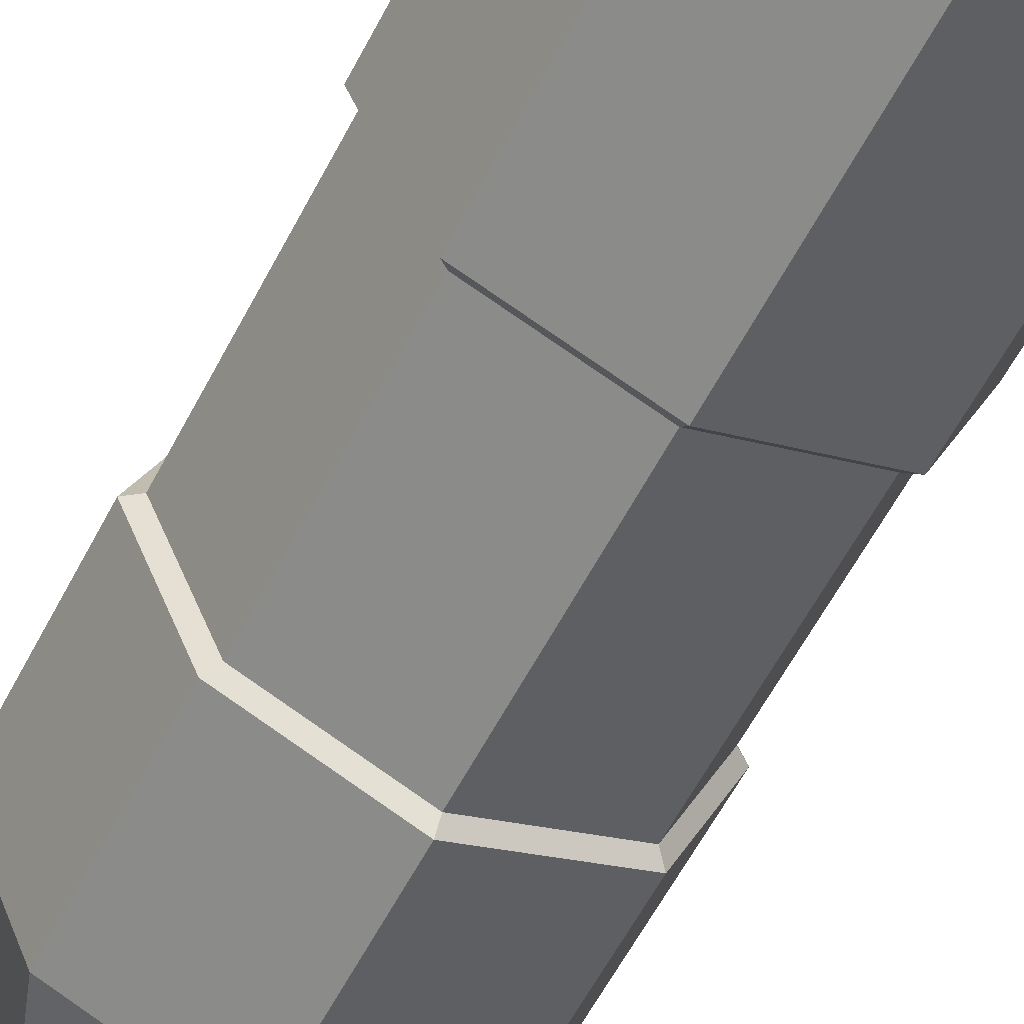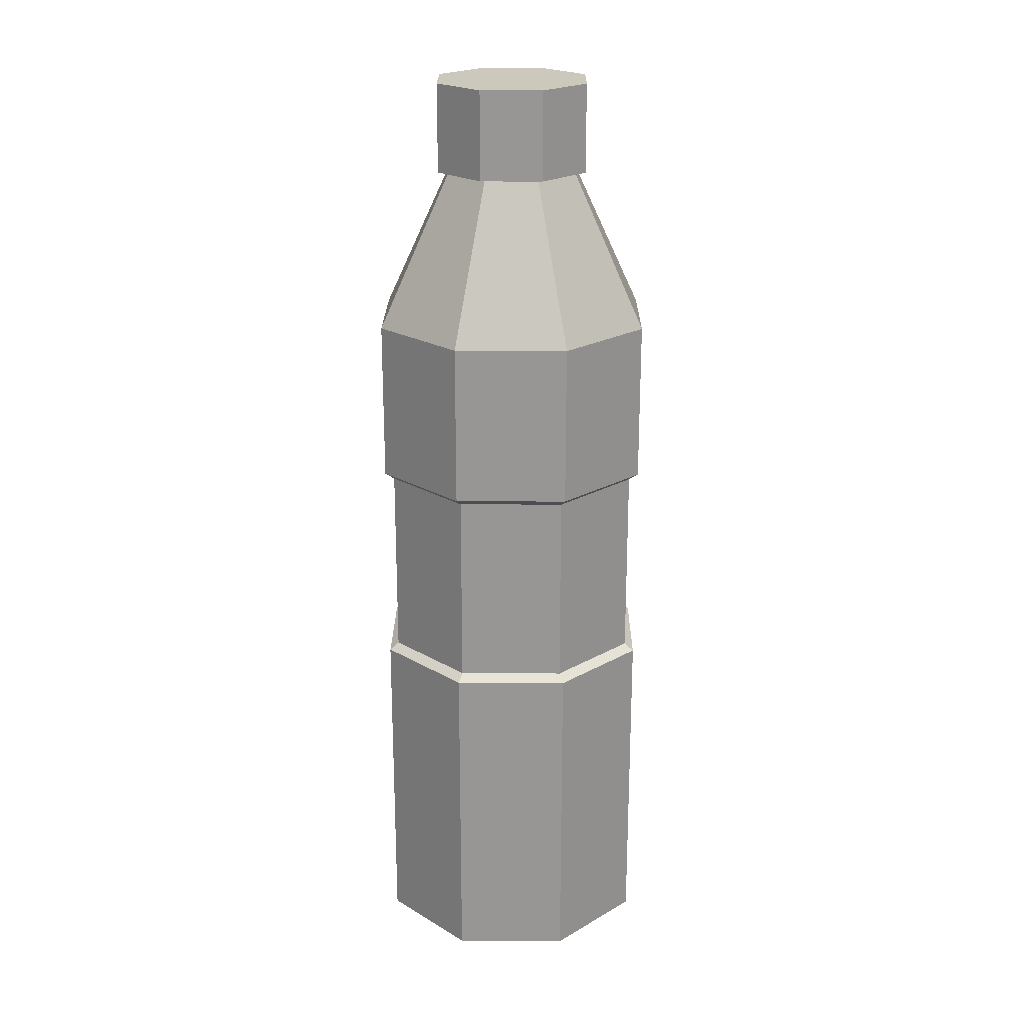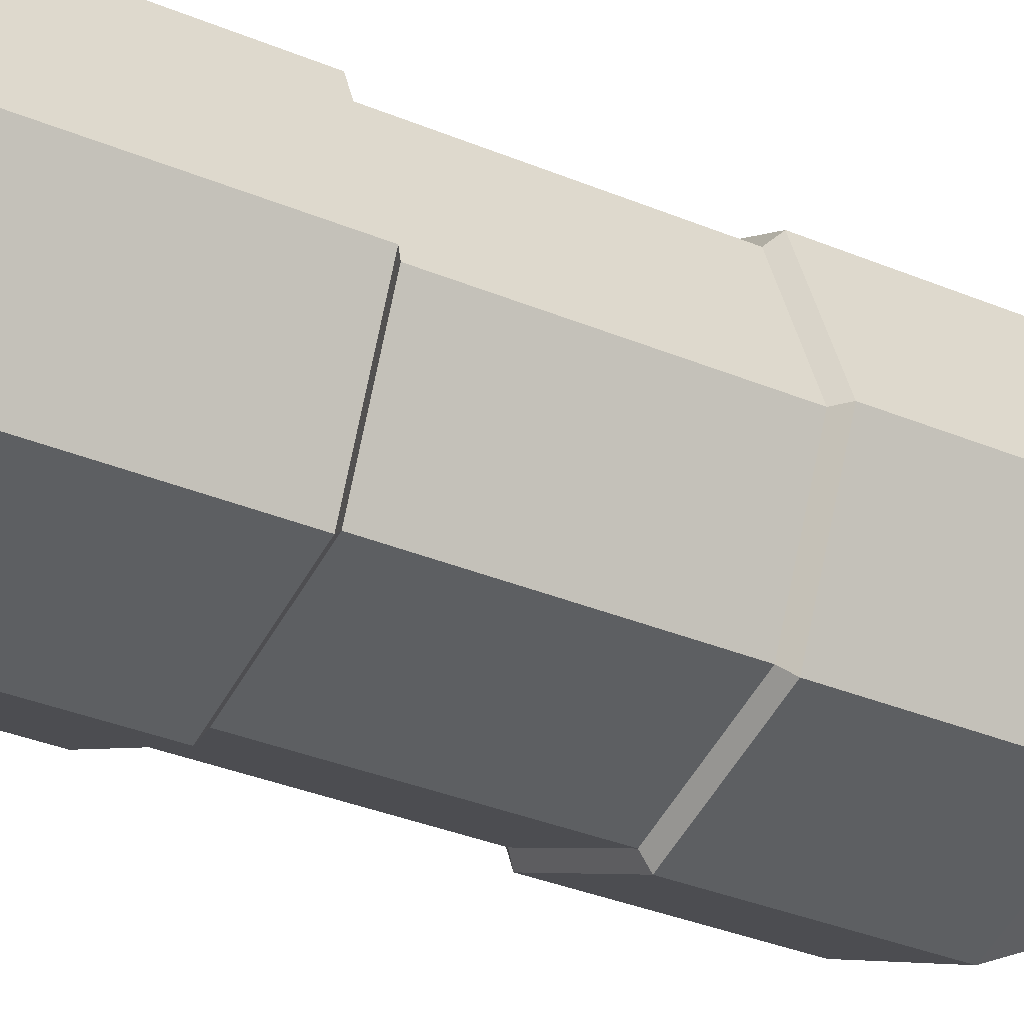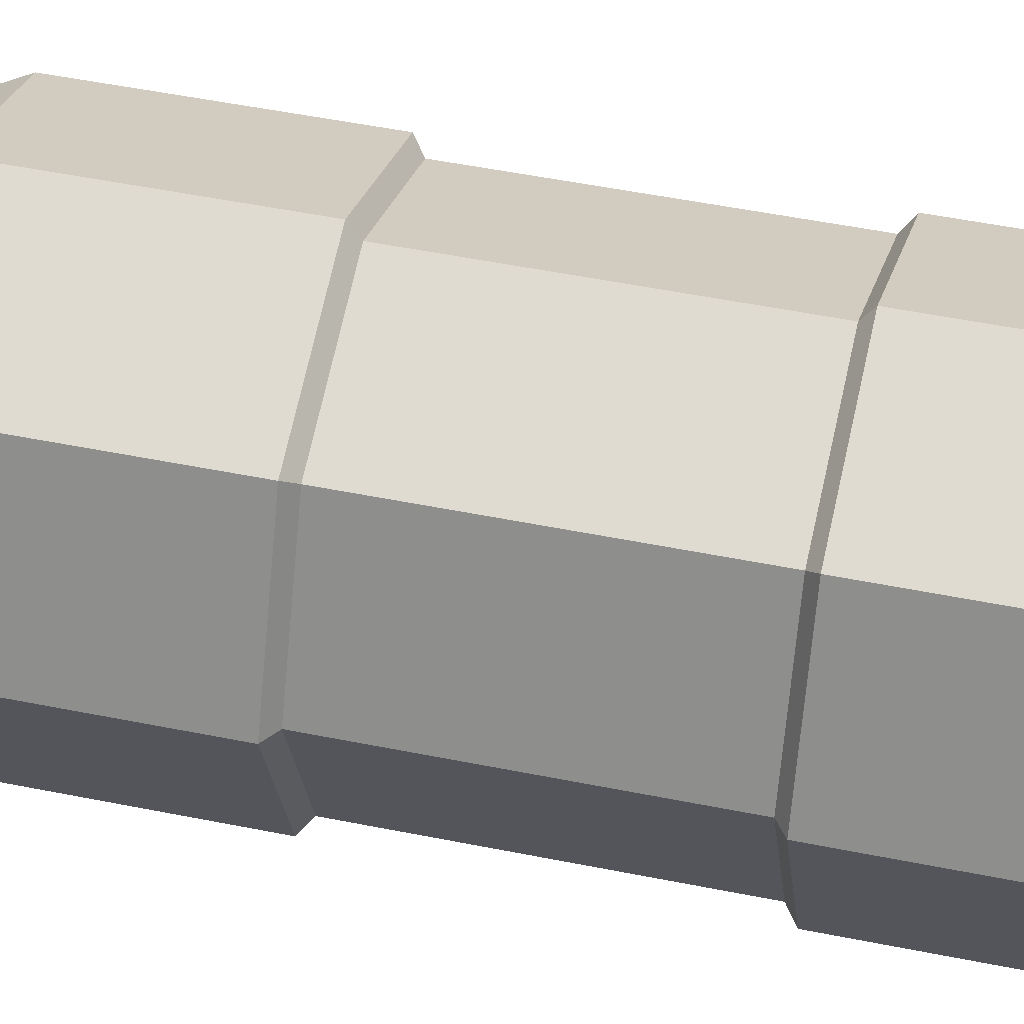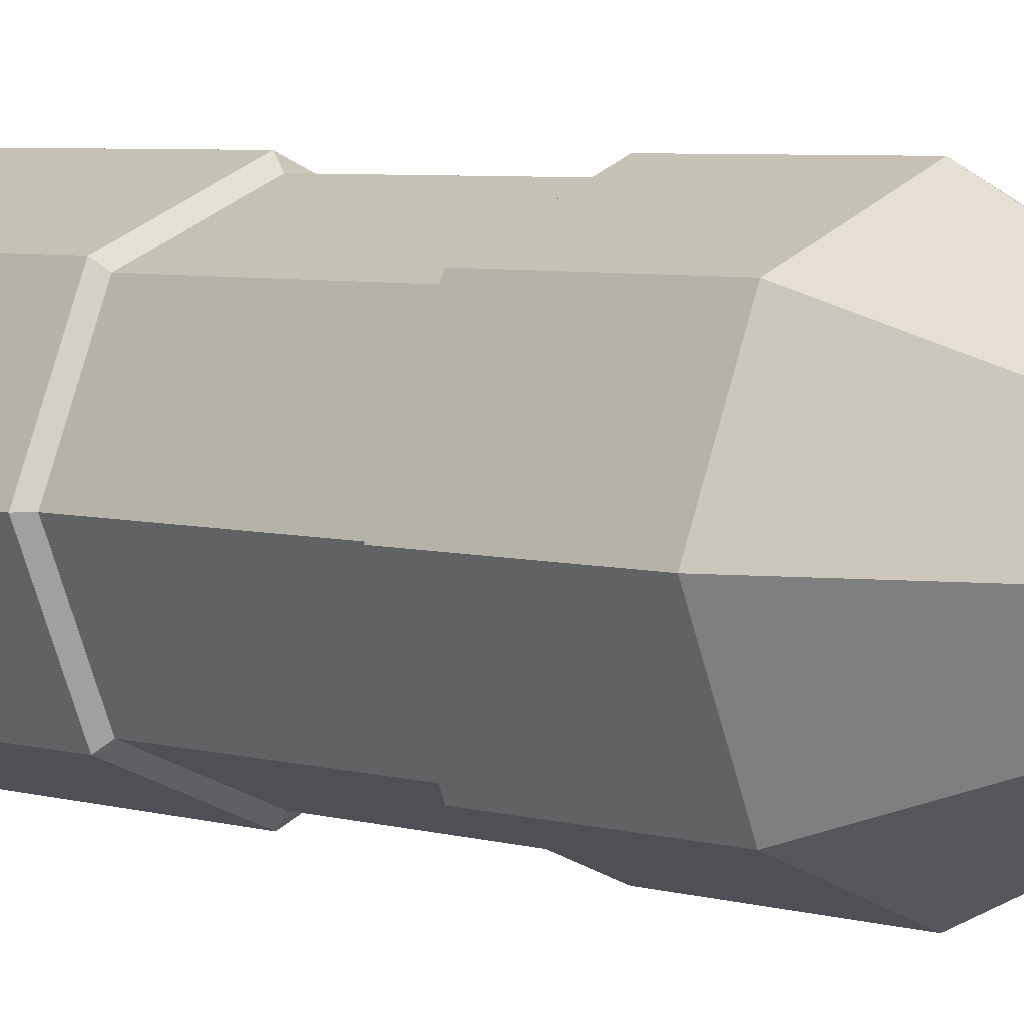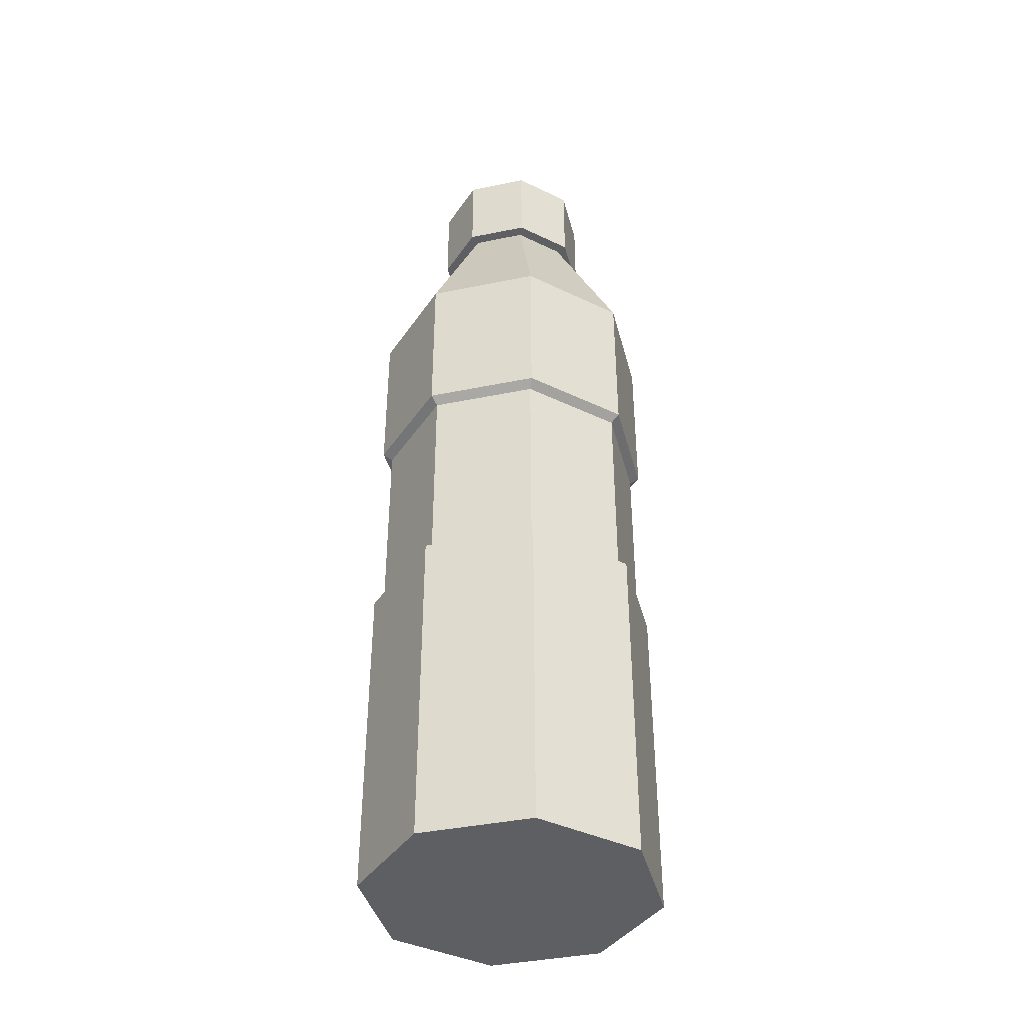
<metadata>
{"format":"obj","ext":"obj","renderer":"f3d","projection":"perspective","resolution":1024,"background":"white","views":[{"elev":-58.3,"azim":-27.1,"up":"+Z"},{"elev":22.1,"azim":-22.0,"up":"+Y"},{"elev":-29.8,"azim":57.5,"up":"+Z"},{"elev":45.5,"azim":-76.5,"up":"+Z"},{"elev":4.7,"azim":134.8,"up":"+Z"},{"elev":-40.1,"azim":126.7,"up":"+Y"}]}
</metadata>
<code>
g default
v 0.2519 -0.8898 -0.2519
v 0 -0.8898 -0.3563
v -0.2519 -0.8898 -0.2519
v -0.3563 -0.8898 0
v -0.2519 -0.8898 0.2519
v 0 -0.8898 0.3563
v 0.2519 -0.8898 0.2519
v 0.3563 -0.8898 0
v 0.2519 0.8208 -0.2519
v 0 0.8208 -0.3563
v -0.2519 0.8208 -0.2519
v -0.3563 0.8208 0
v -0.2519 0.8208 0.2519
v 0 0.8208 0.3563
v 0.2519 0.8208 0.2519
v 0.3563 0.8208 0
v 0 -0.8898 0
v 0.1196 1.204 -0.1196
v 0 1.204 -0.1691
v -0.1196 1.204 -0.1196
v -0.1691 1.204 0
v -0.1196 1.204 0.1196
v 0 1.204 0.1691
v 0.1196 1.204 0.1196
v 0.1691 1.204 0
v 0 1.421 0
v 0.1399 1.204 -0.1399
v 0 1.204 -0.1979
v 0 1.421 -0.1979
v 0.1399 1.421 -0.1399
v -0.1399 1.204 -0.1399
v -0.1399 1.421 -0.1399
v -0.1979 1.204 0
v -0.1979 1.421 0
v -0.1399 1.204 0.1399
v -0.1399 1.421 0.1399
v 0 1.204 0.1979
v 0 1.421 0.1979
v 0.1399 1.204 0.1399
v 0.1399 1.421 0.1399
v 0.1979 1.204 0
v 0.1979 1.421 0
v 0.2519 -0.08365 -0.2519
v 0 -0.08365 -0.3563
v 0 0.4278 -0.3563
v 0.2519 0.4278 -0.2519
v -0.2519 -0.08365 -0.2519
v -0.2519 0.4278 -0.2519
v -0.3563 -0.08365 0
v -0.3563 0.4278 0
v -0.2519 -0.08365 0.2519
v -0.2519 0.4278 0.2519
v 0 -0.08365 0.3563
v 0 0.4278 0.3563
v 0.2519 -0.08365 0.2519
v 0.2519 0.4278 0.2519
v 0.3563 -0.08365 0
v 0.3563 0.4278 0
v 0.2351 -0.06658 -0.2351
v 0 -0.06658 -0.3325
v 0 0.4107 -0.3325
v 0.2351 0.4107 -0.2351
v -0.2351 -0.06658 -0.2351
v -0.2351 0.4107 -0.2351
v -0.3325 -0.06658 0
v -0.3325 0.4107 0
v -0.2351 -0.06658 0.2351
v -0.2351 0.4107 0.2351
v 0 -0.06658 0.3325
v 0 0.4107 0.3325
v 0.2351 -0.06658 0.2351
v 0.2351 0.4107 0.2351
v 0.3325 -0.06658 0
v 0.3325 0.4107 0
g pCylinder3
f 59 60 61 62
f 60 63 64 61
f 63 65 66 64
f 65 67 68 66
f 67 69 70 68
f 69 71 72 70
f 71 73 74 72
f 73 59 62 74
f 2 1 17
f 3 2 17
f 4 3 17
f 5 4 17
f 6 5 17
f 7 6 17
f 8 7 17
f 1 8 17
f 26 30 29
f 26 29 32
f 26 32 34
f 26 34 36
f 26 36 38
f 26 38 40
f 26 40 42
f 26 42 30
f 9 10 19 18
f 10 11 20 19
f 11 12 21 20
f 12 13 22 21
f 13 14 23 22
f 14 15 24 23
f 15 16 25 24
f 16 9 18 25
f 27 28 29 30
f 28 31 32 29
f 31 33 34 32
f 33 35 36 34
f 35 37 38 36
f 37 39 40 38
f 39 41 42 40
f 41 27 30 42
f 18 19 28 27
f 19 20 31 28
f 20 21 33 31
f 21 22 35 33
f 22 23 37 35
f 23 24 39 37
f 24 25 41 39
f 25 18 27 41
f 1 2 44 43
f 10 9 46 45
f 2 3 47 44
f 11 10 45 48
f 3 4 49 47
f 12 11 48 50
f 4 5 51 49
f 13 12 50 52
f 5 6 53 51
f 14 13 52 54
f 6 7 55 53
f 15 14 54 56
f 7 8 57 55
f 16 15 56 58
f 8 1 43 57
f 9 16 58 46
f 43 44 60 59
f 45 46 62 61
f 44 47 63 60
f 48 45 61 64
f 47 49 65 63
f 50 48 64 66
f 49 51 67 65
f 52 50 66 68
f 51 53 69 67
f 54 52 68 70
f 53 55 71 69
f 56 54 70 72
f 55 57 73 71
f 58 56 72 74
f 57 43 59 73
f 46 58 74 62

</code>
